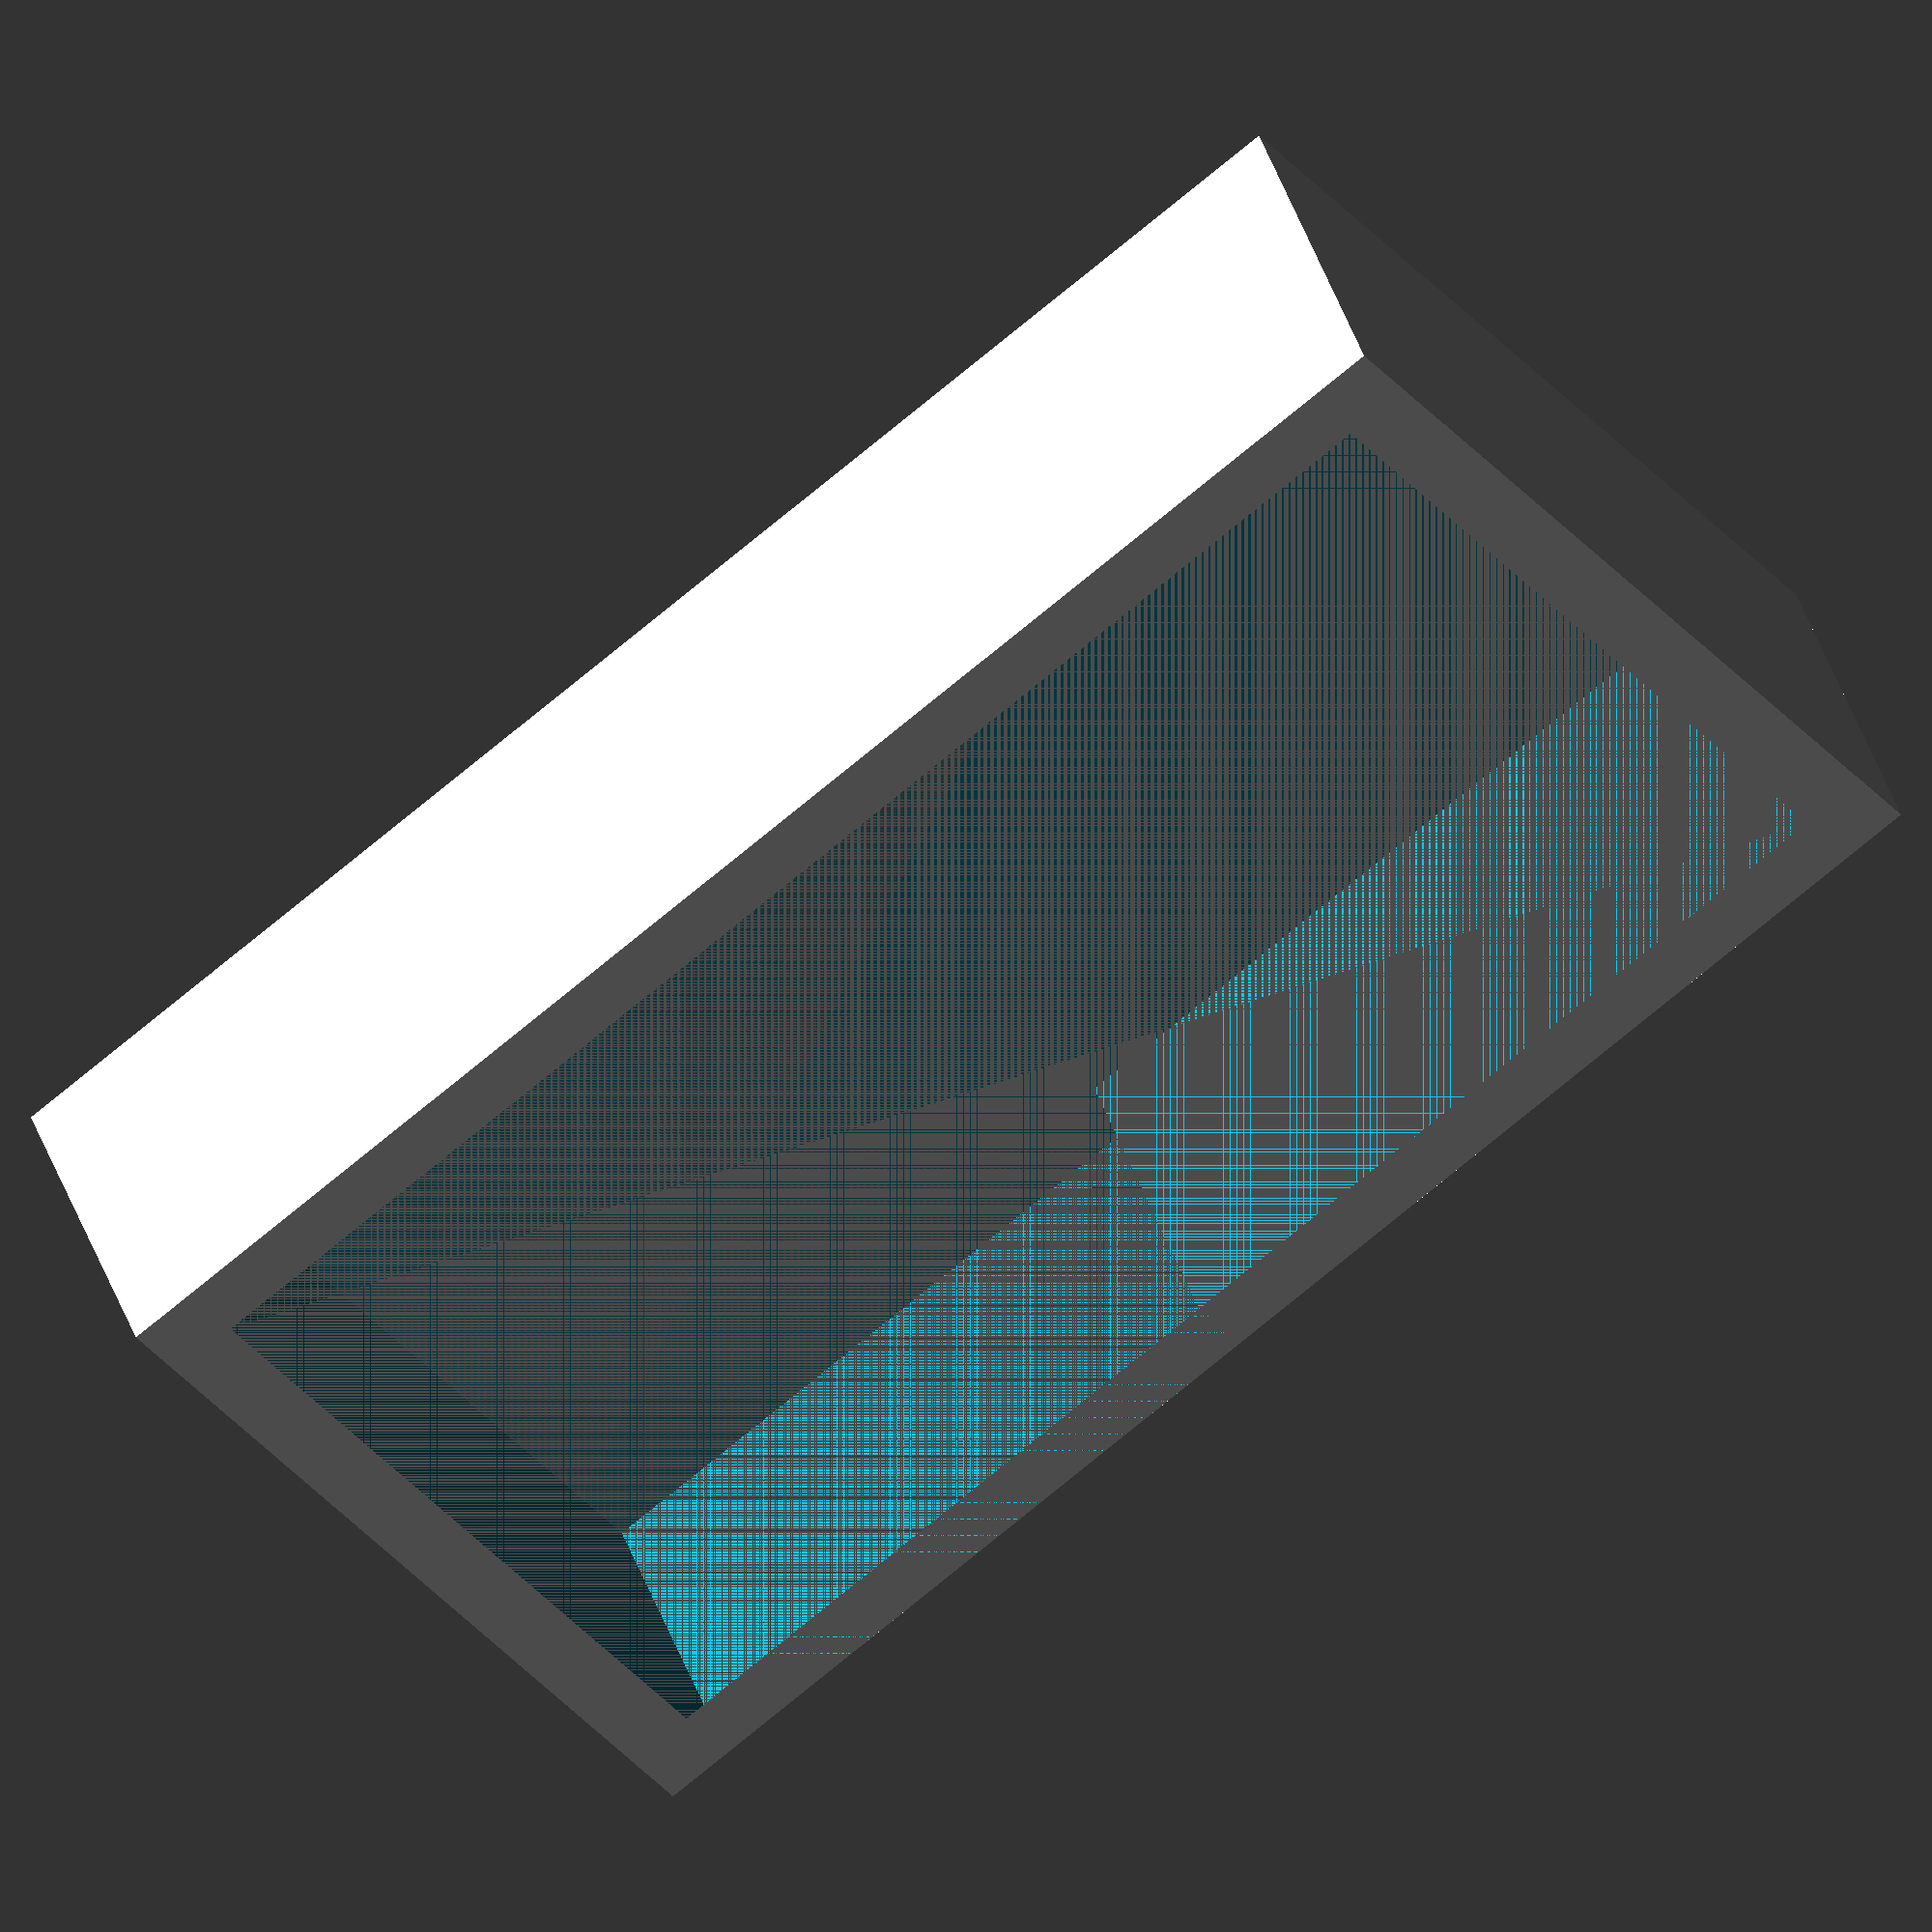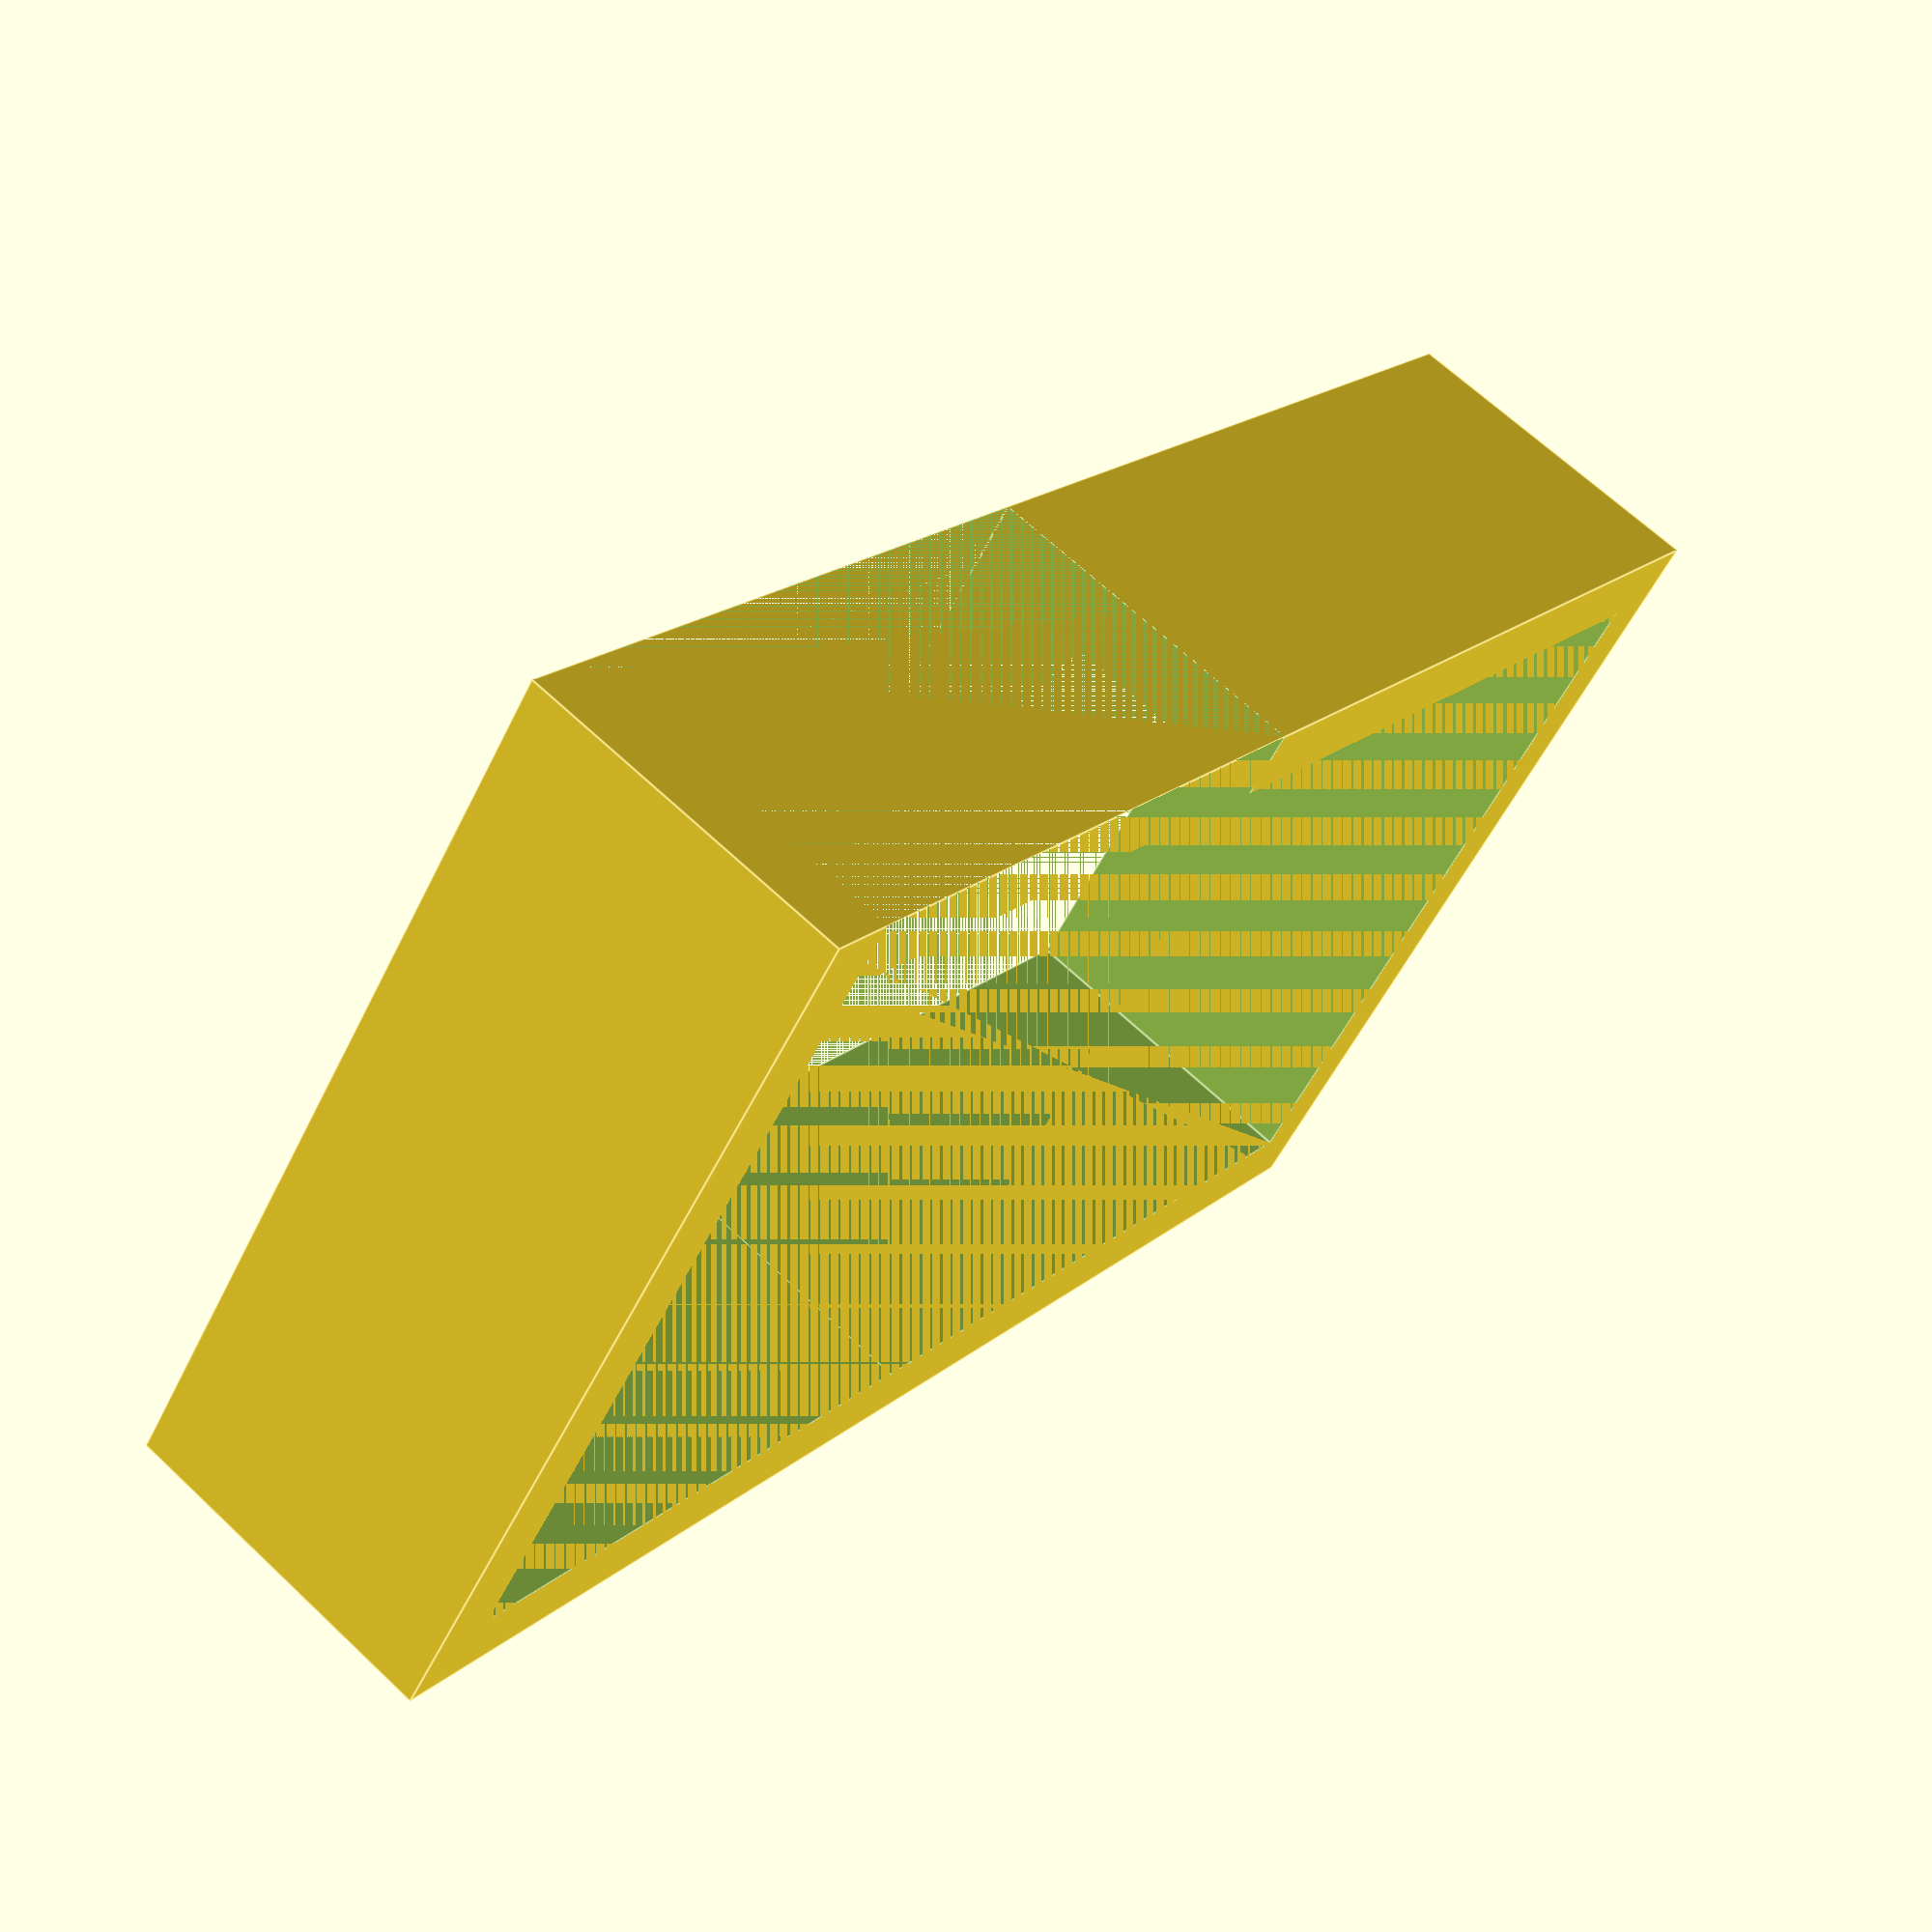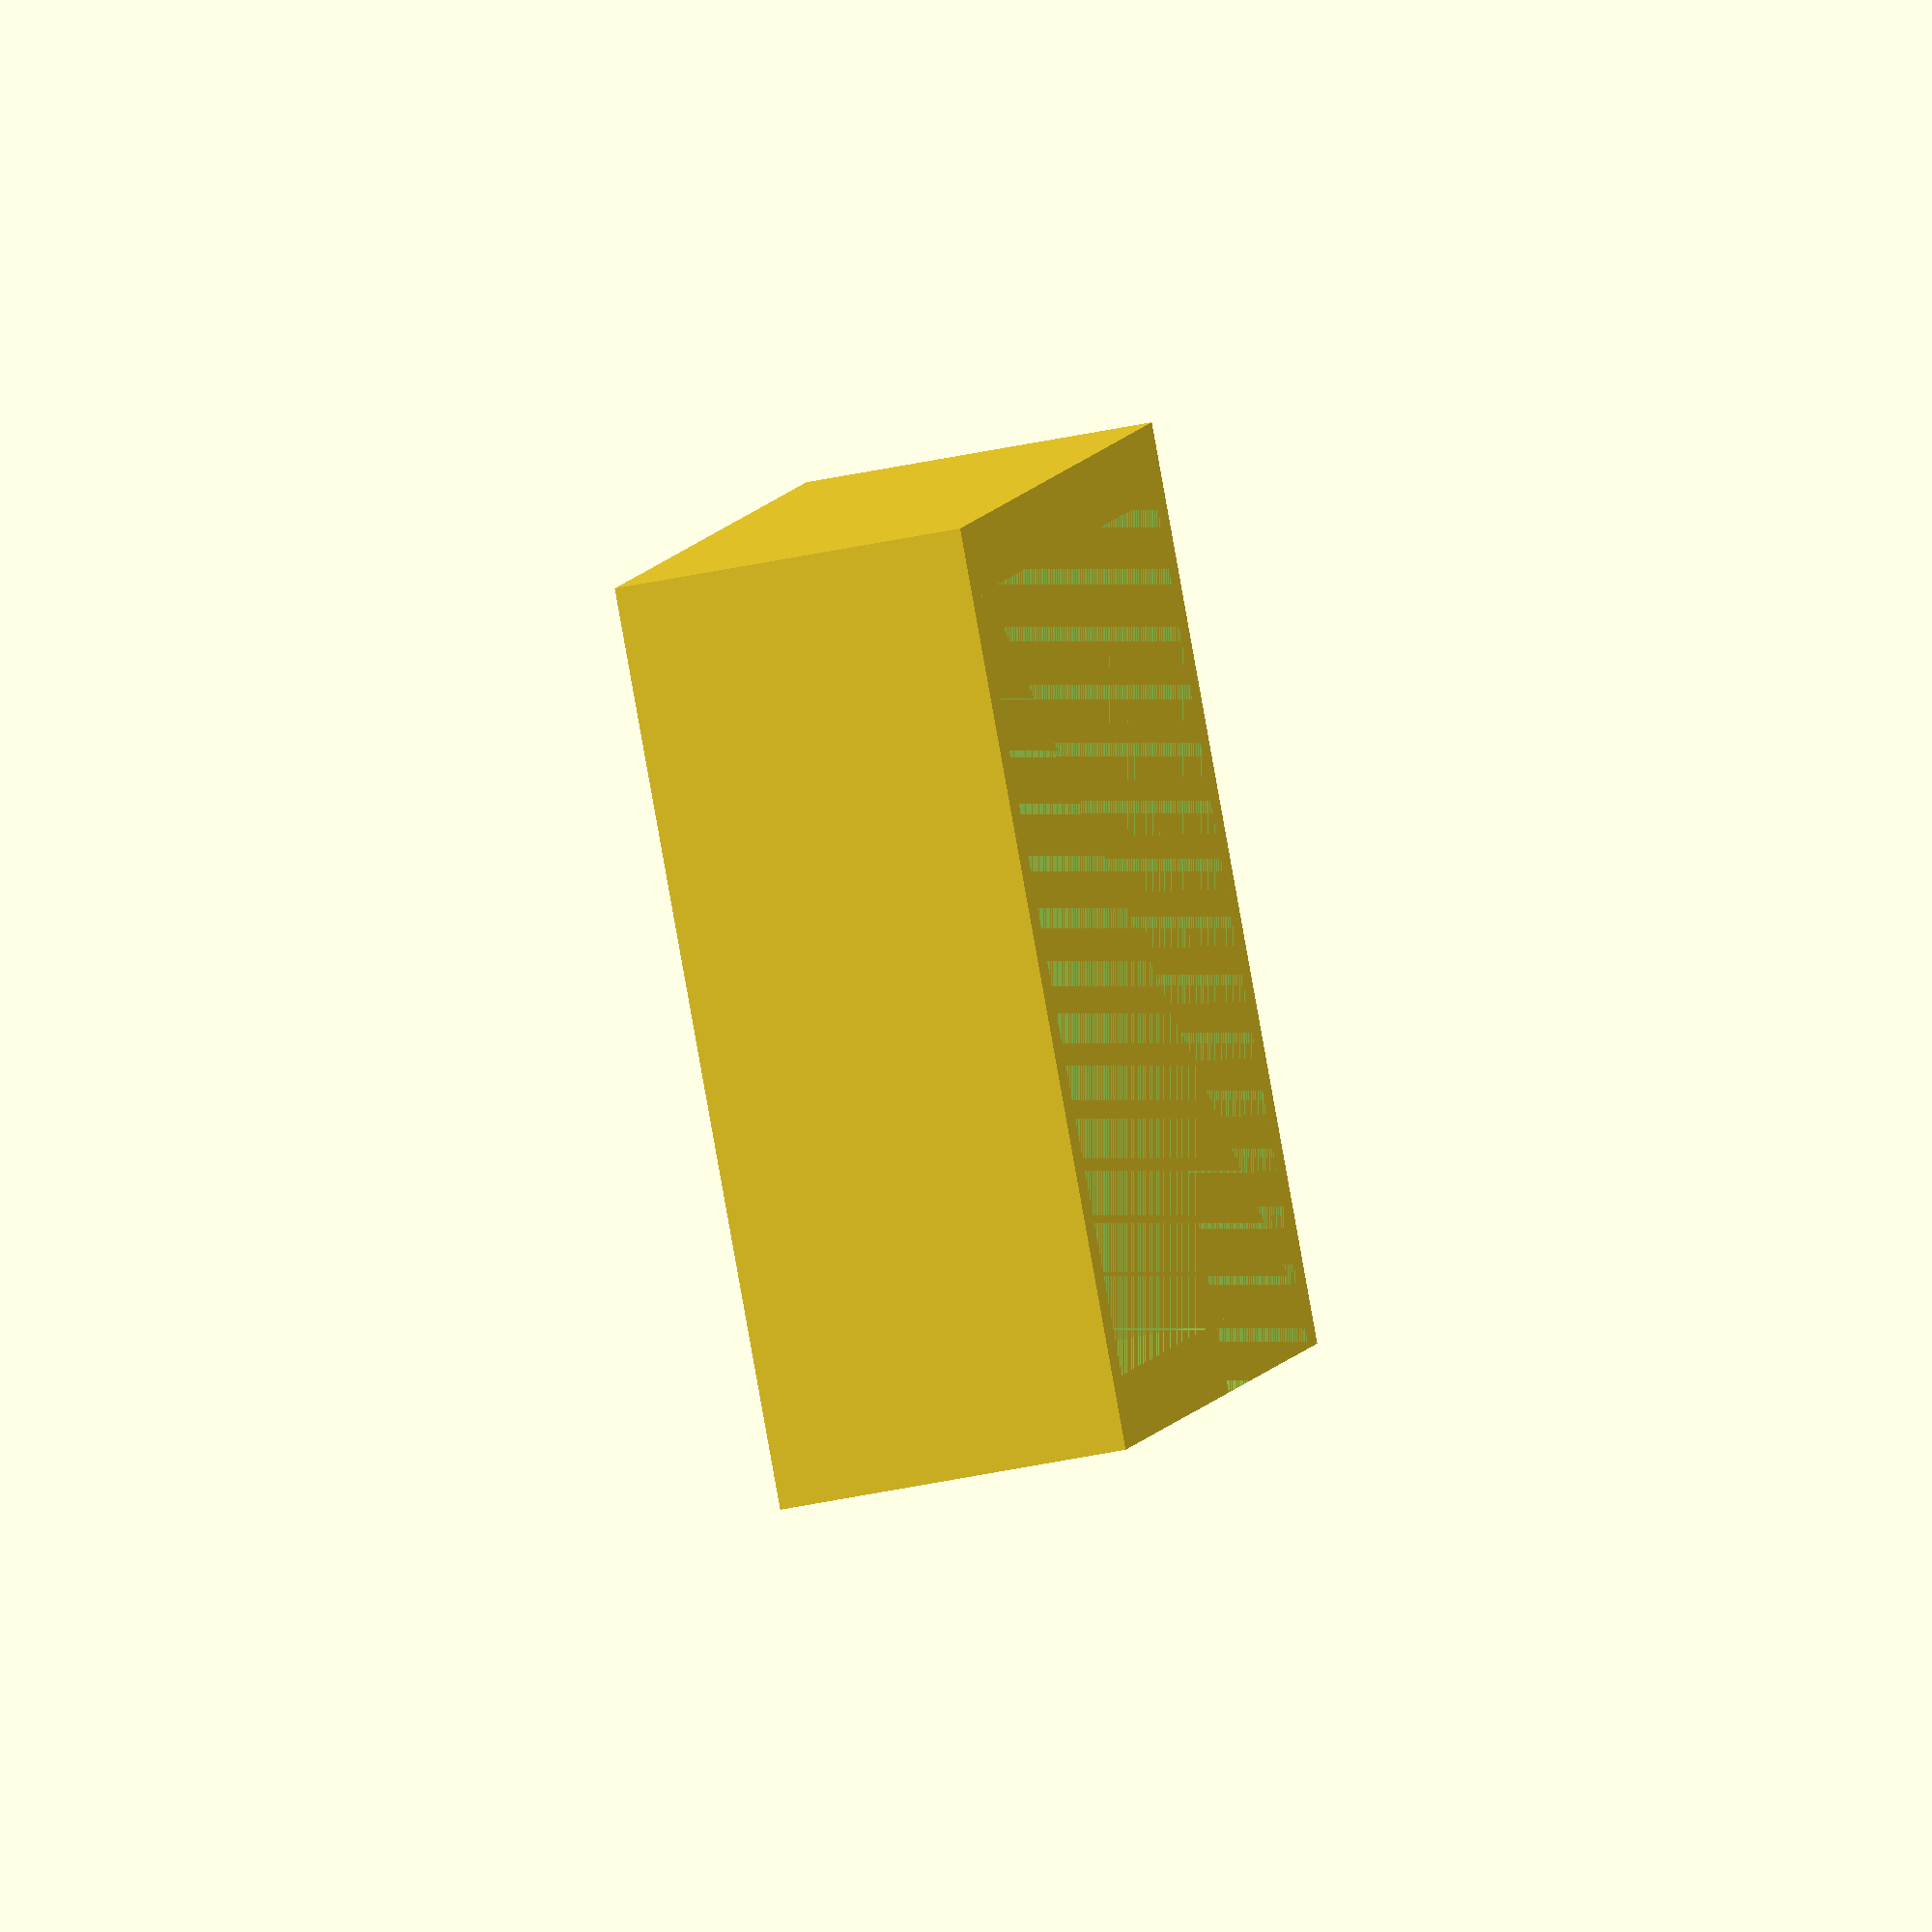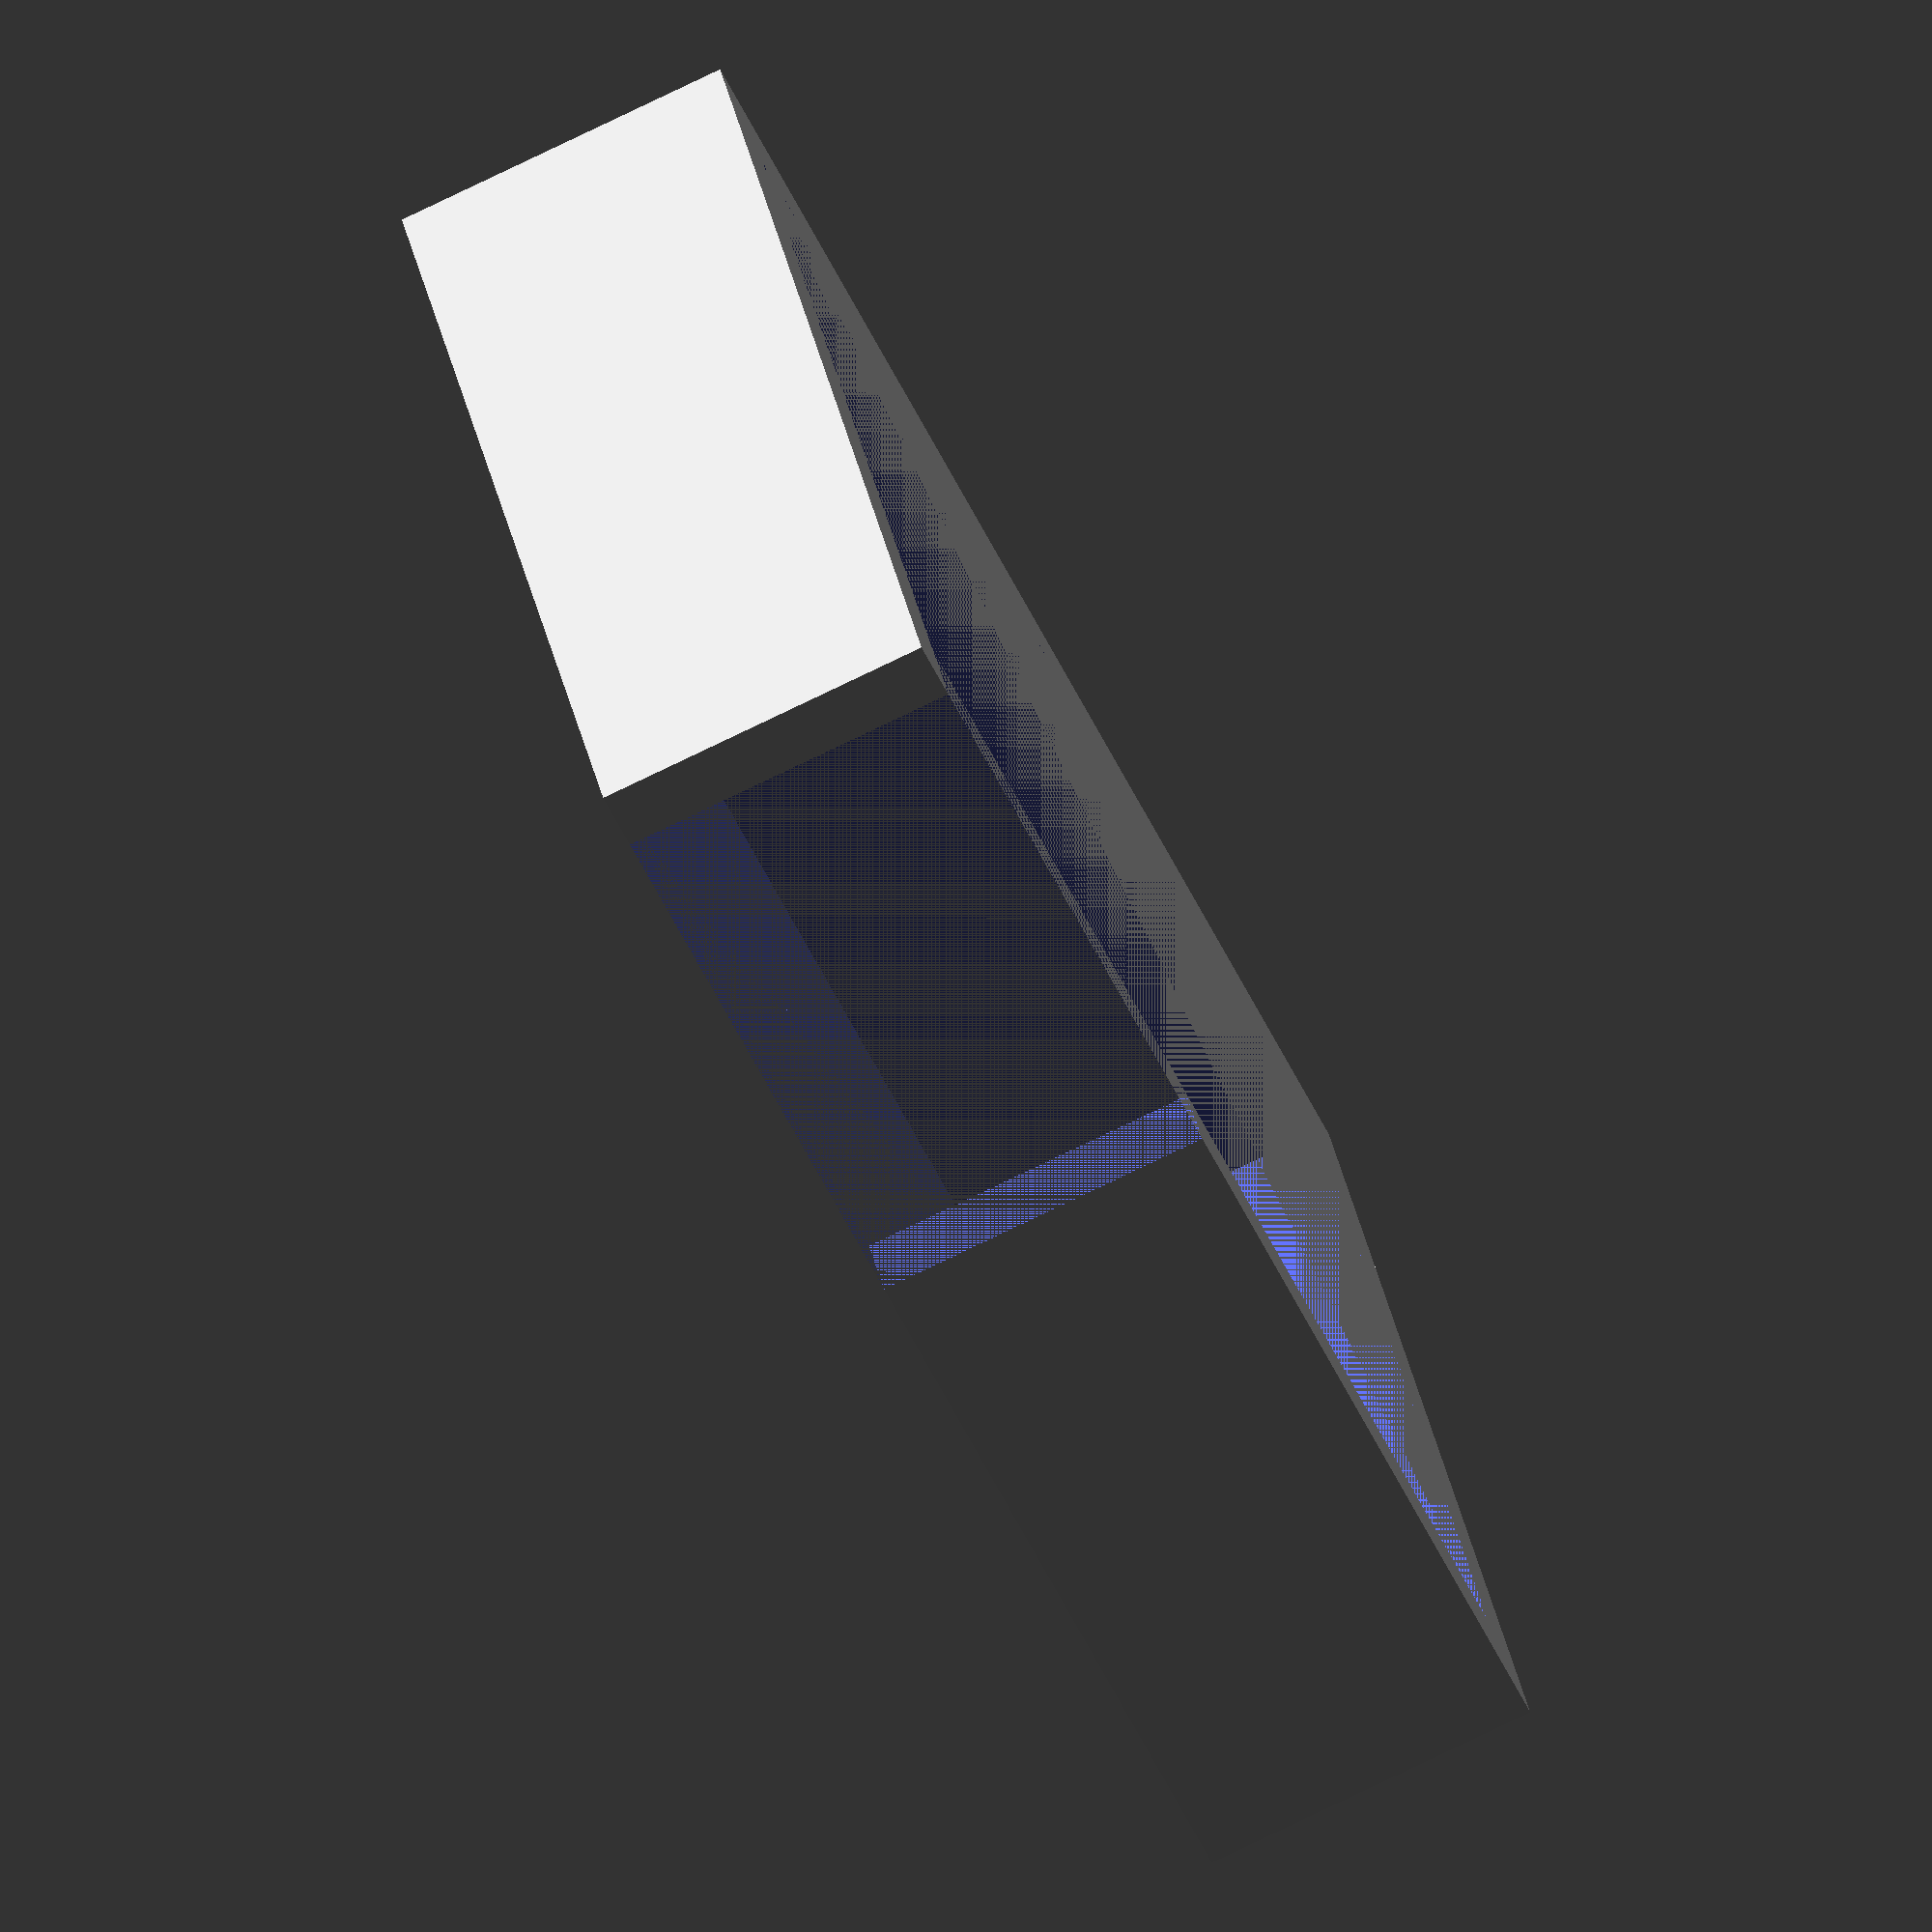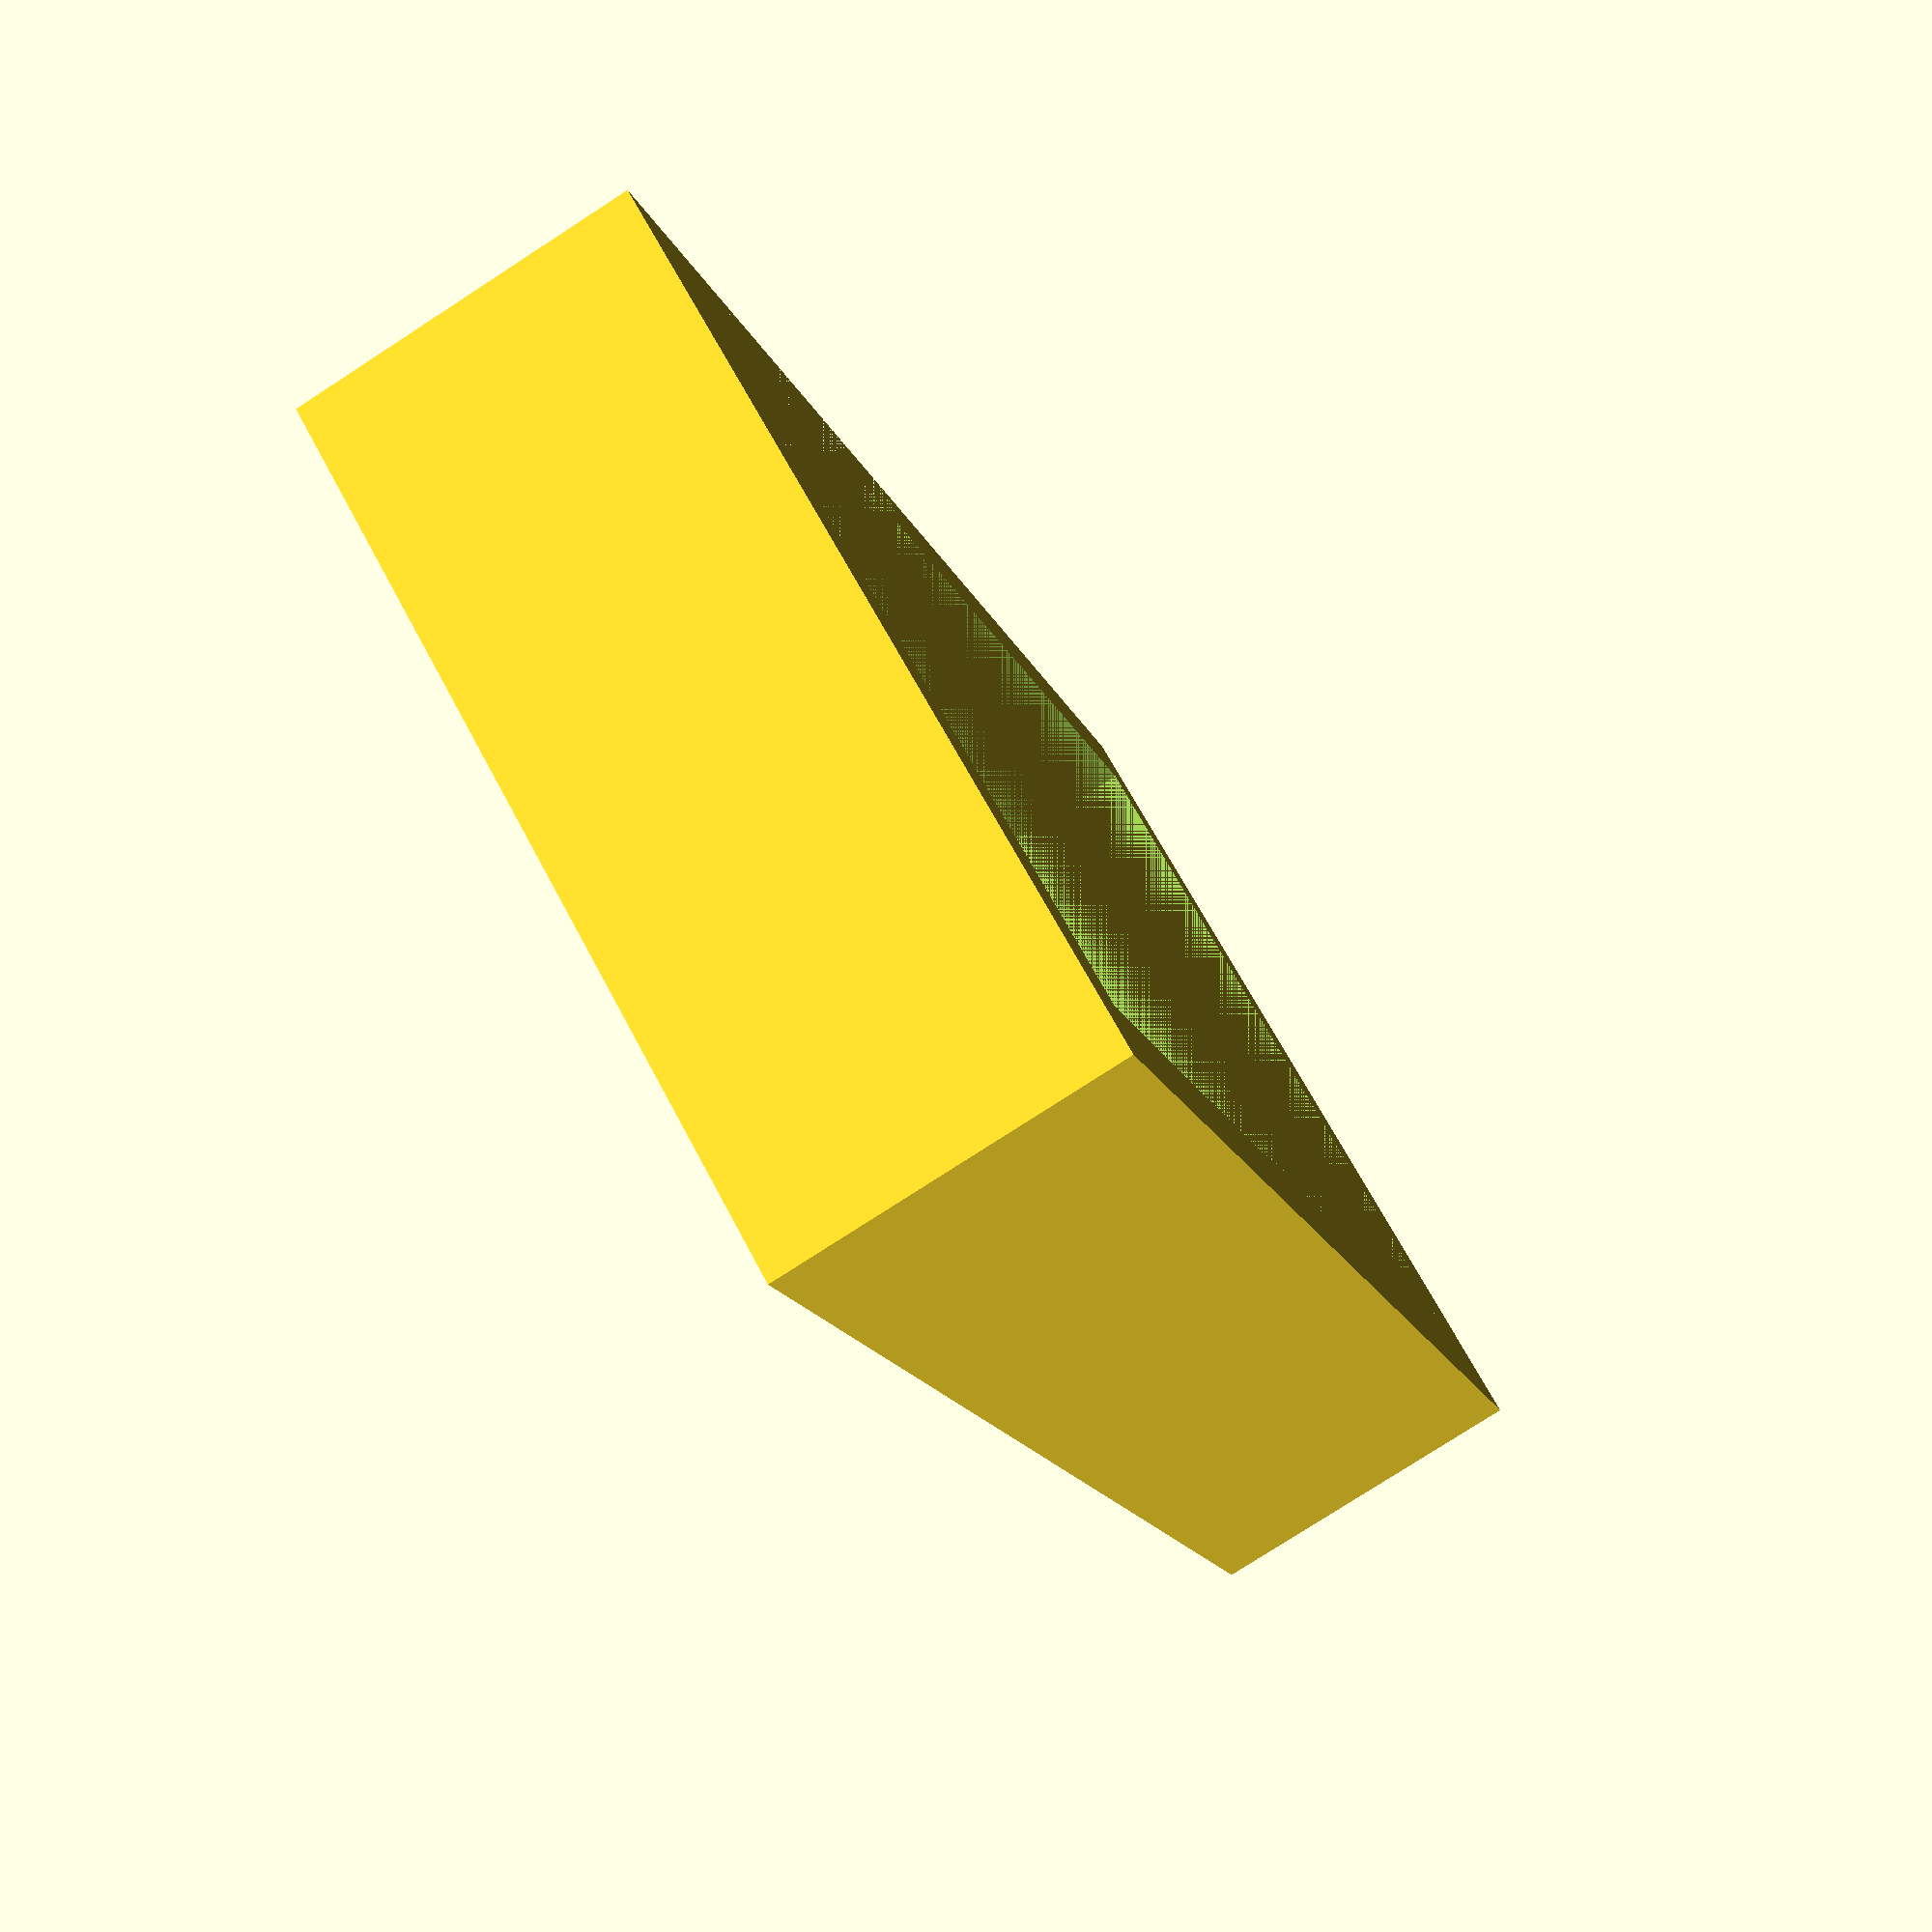
<openscad>
difference() {
    cube([91, 53, 20]); // 38 + 45 = 83 then + 8
    translate([4,4,0]) cube([83,45,20]);
    translate([4,4,0]) cube([38,49,20]);
}
</openscad>
<views>
elev=139.3 azim=36.9 roll=17.3 proj=o view=solid
elev=113.6 azim=218.7 roll=226.5 proj=p view=edges
elev=52.8 azim=124.0 roll=282.3 proj=o view=solid
elev=257.9 azim=29.6 roll=64.2 proj=o view=wireframe
elev=258.5 azim=121.7 roll=237.1 proj=p view=solid
</views>
